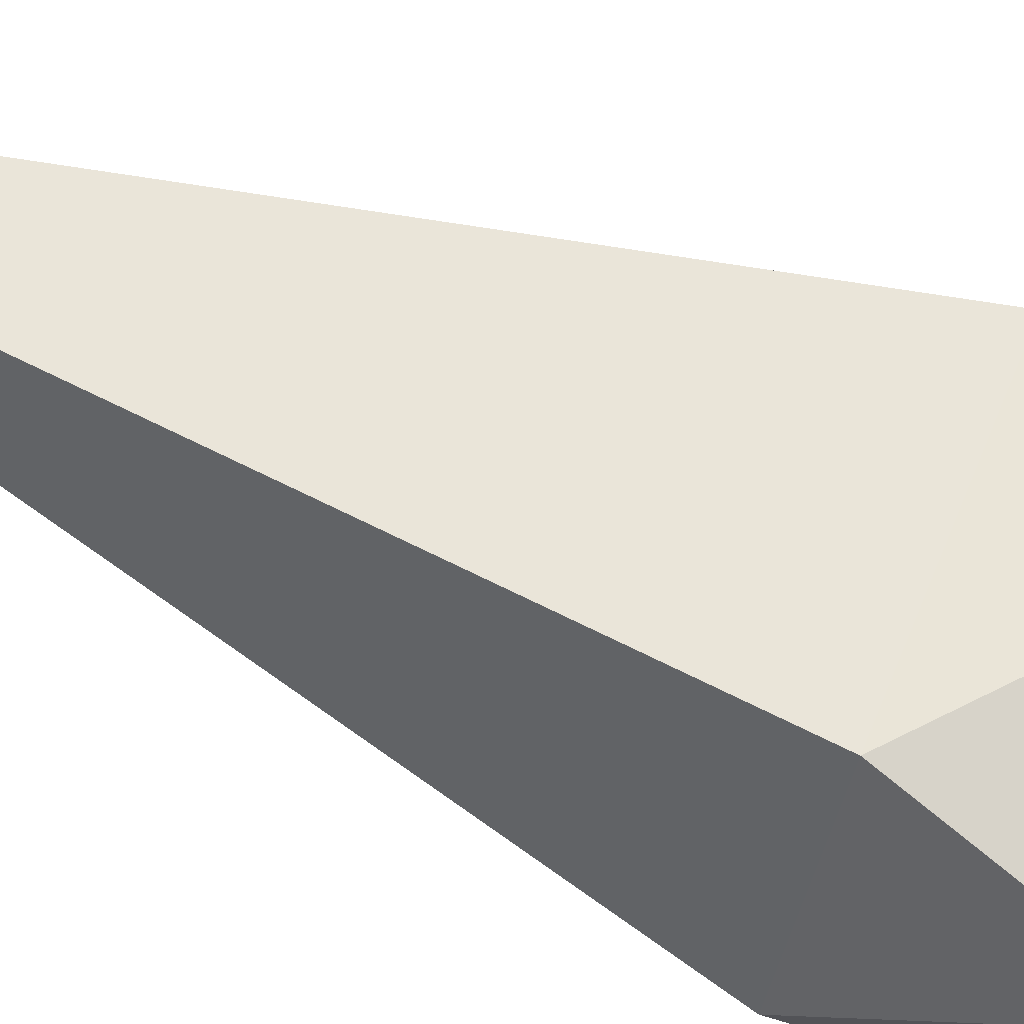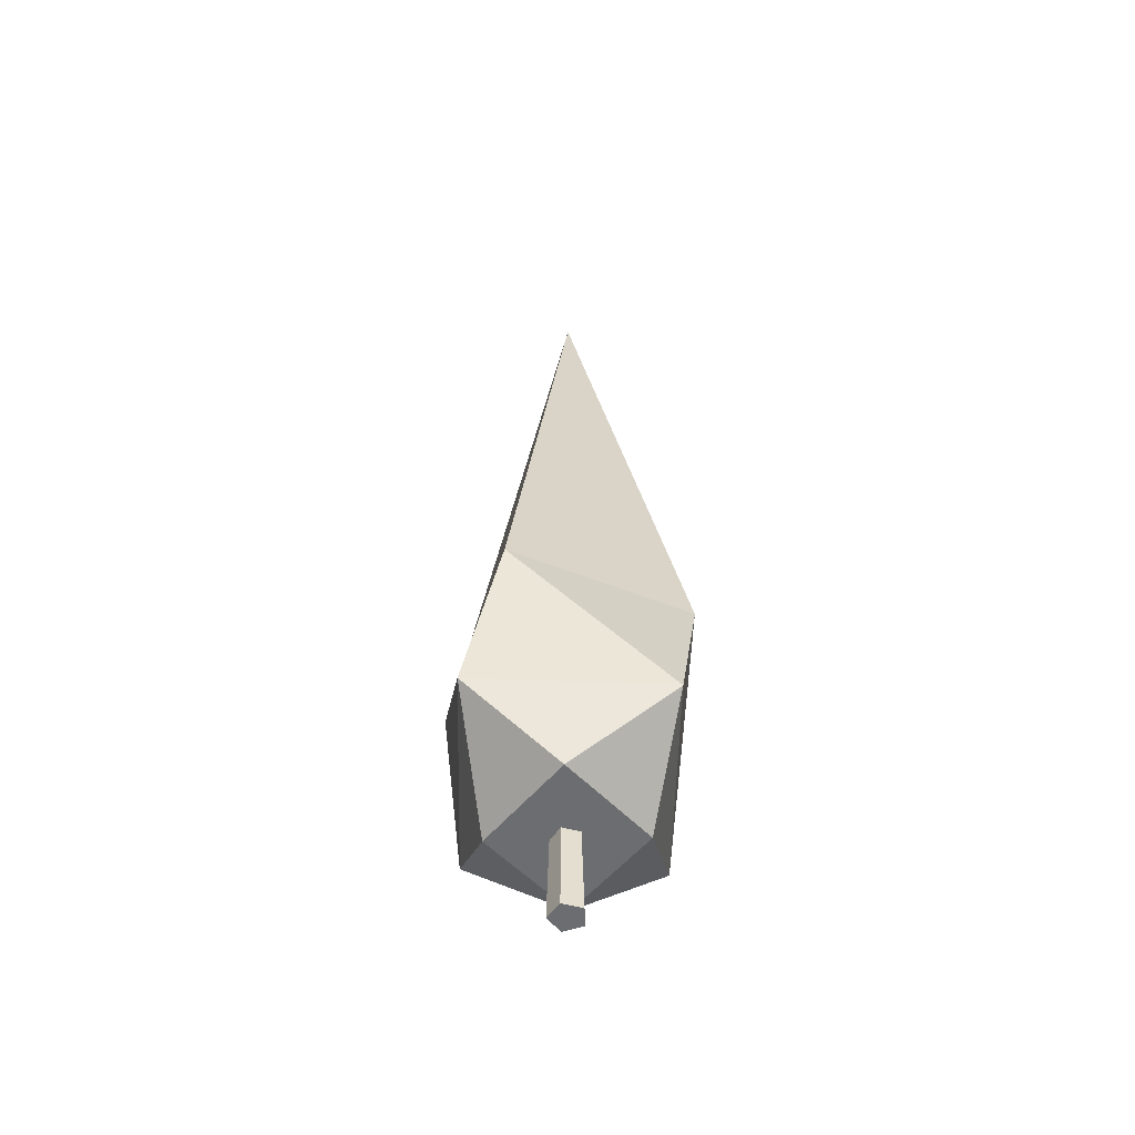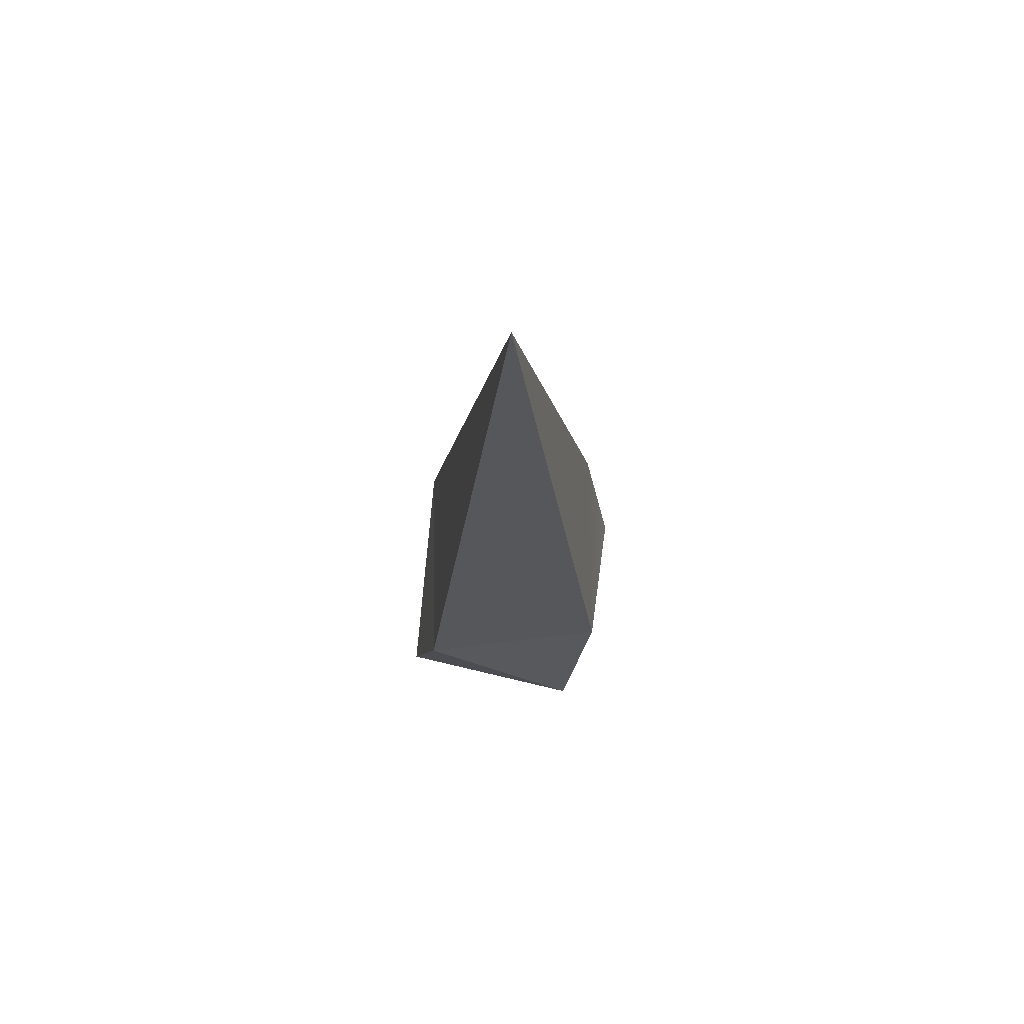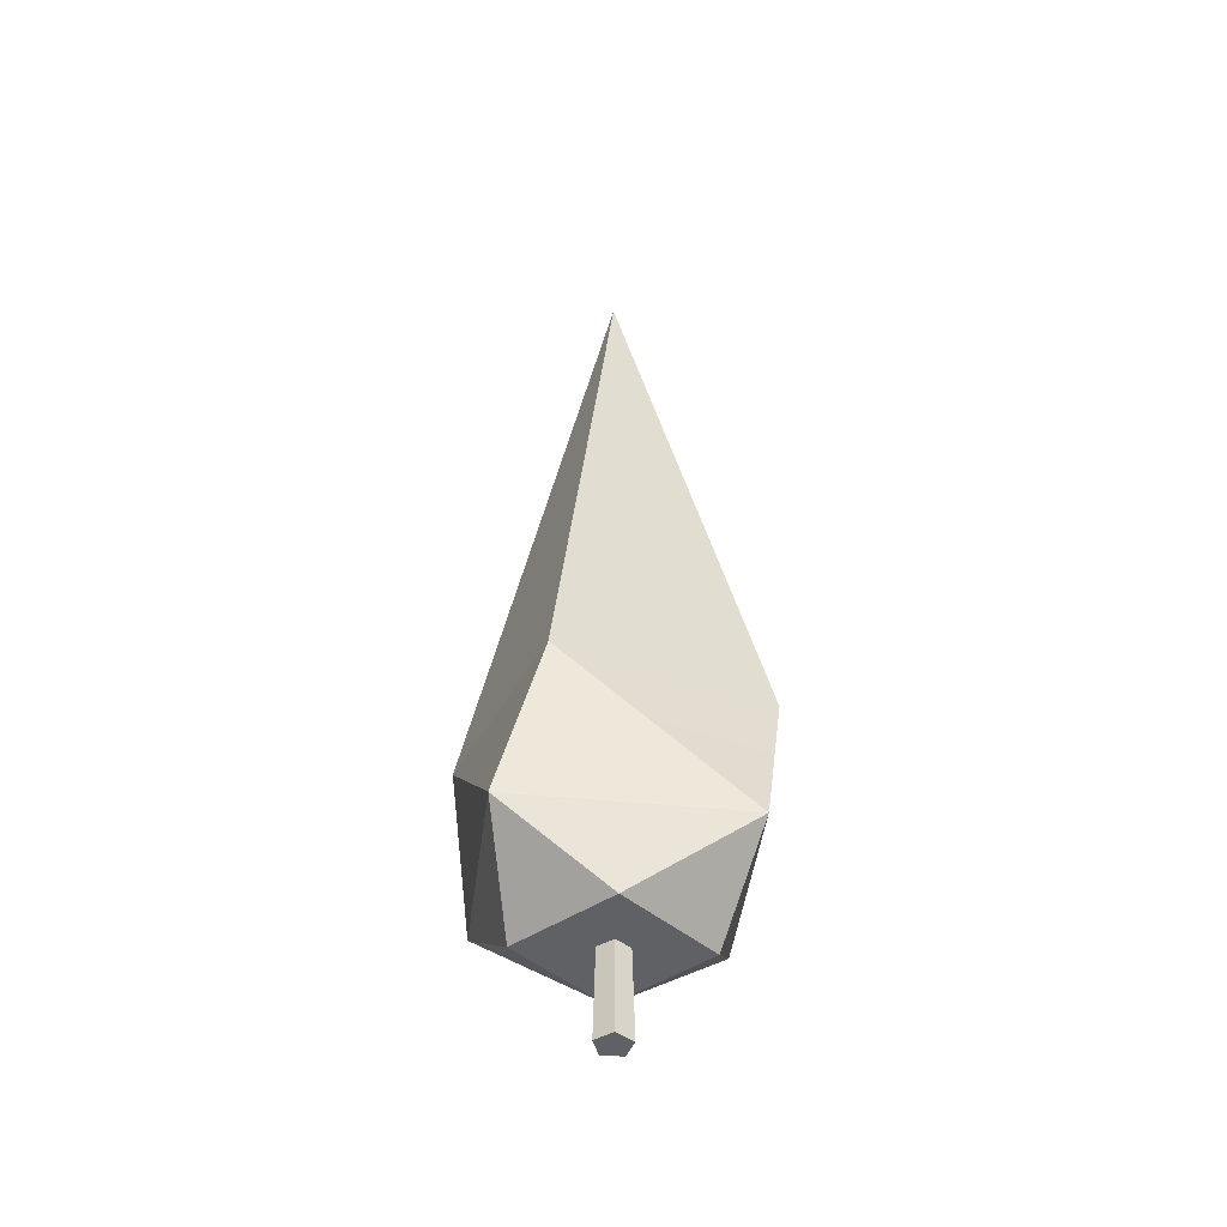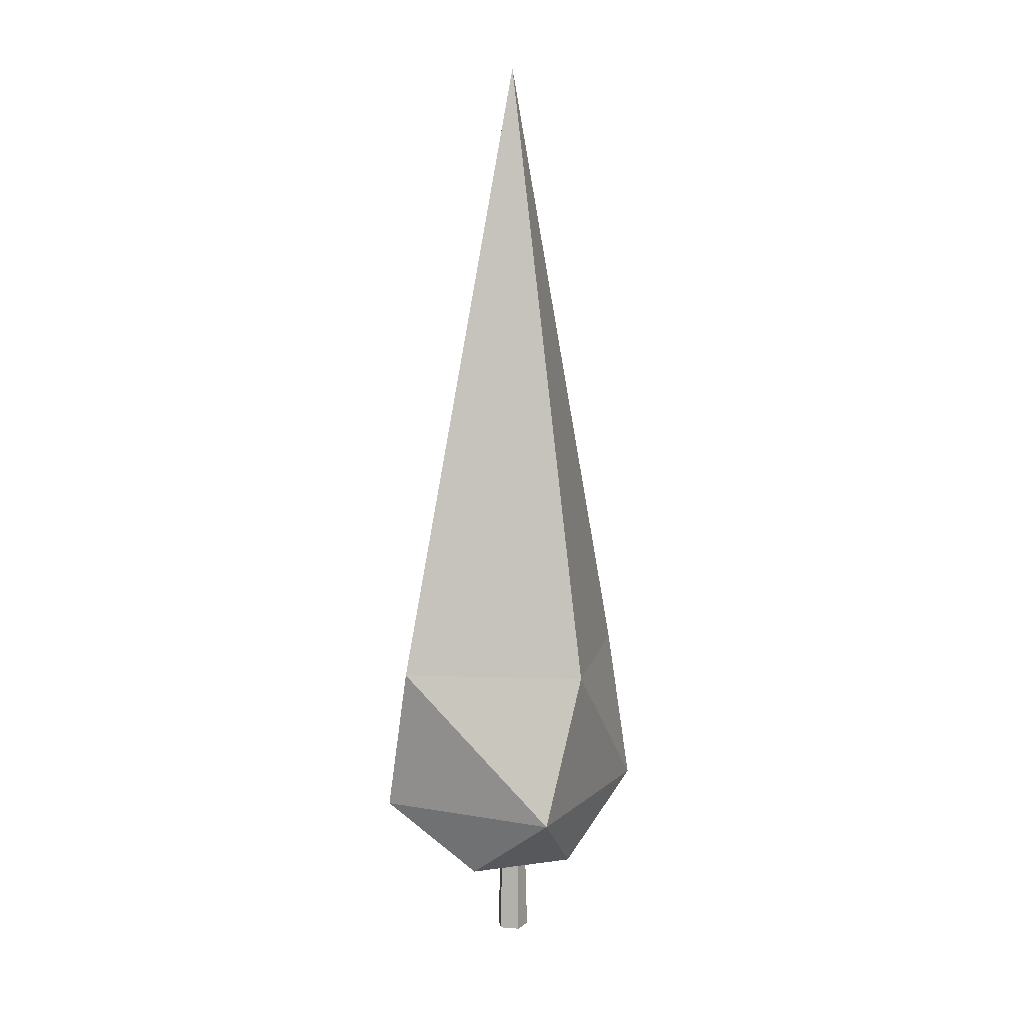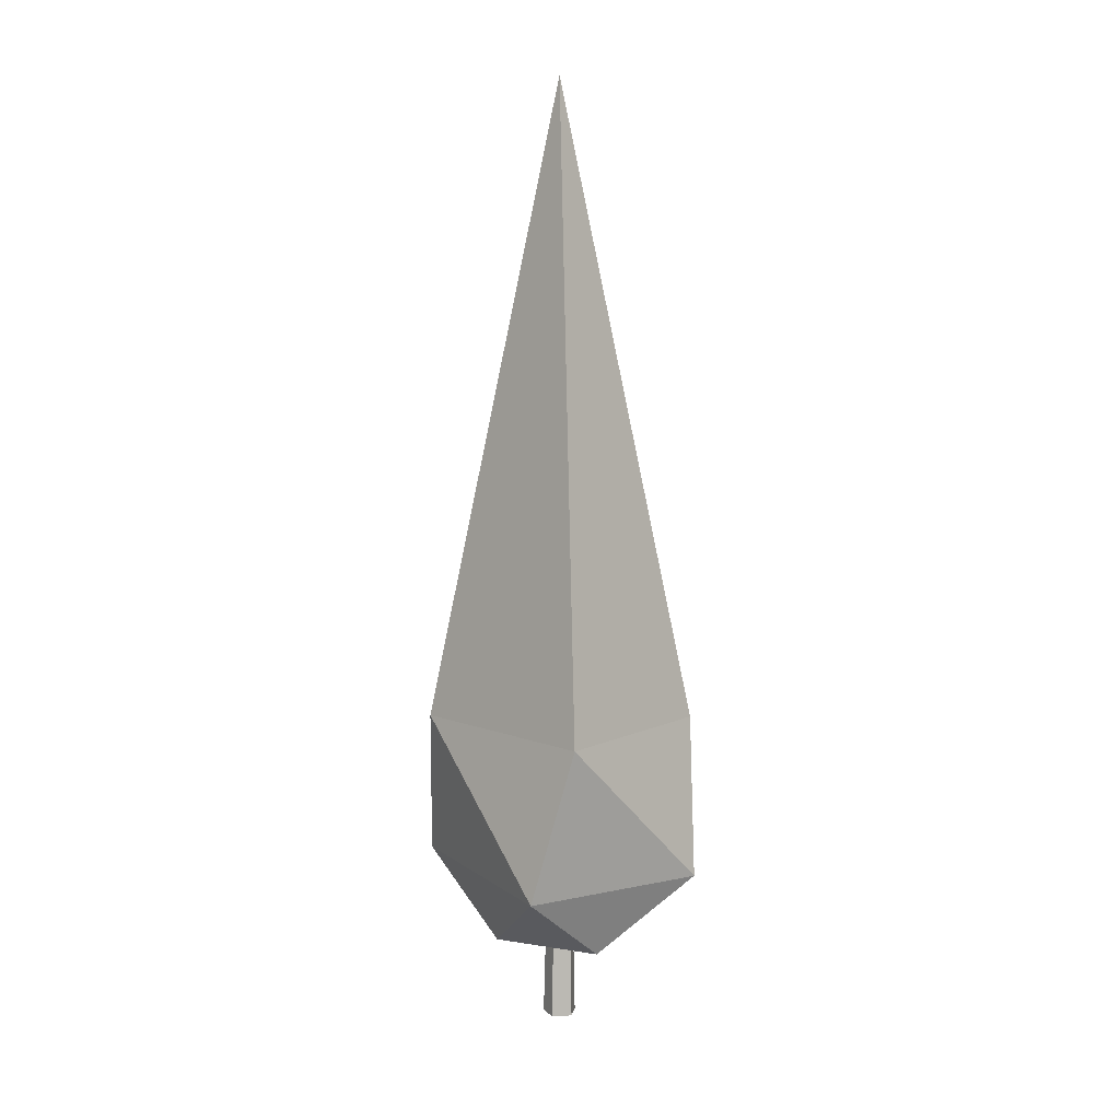
<metadata>
{"format":"obj","ext":"obj","renderer":"f3d","projection":"perspective","resolution":1024,"background":"white","views":[{"elev":77.0,"azim":-67.7,"up":"+Z"},{"elev":-54.0,"azim":-88.3,"up":"+Y"},{"elev":71.3,"azim":107.7,"up":"+Y"},{"elev":-46.6,"azim":176.6,"up":"+Y"},{"elev":9.0,"azim":-60.7,"up":"+Y"},{"elev":8.7,"azim":64.1,"up":"+Y"}]}
</metadata>
<code>
g tree-poplar
v -0.8295 1.312 0.8244
v -0.6711 0.726 0.02637
v -0.9388 1.312 -0.6787
v 0.8295 1.312 -0.7716
v 0.6711 0.726 0.02637
v 0.9388 1.312 0.7315
v -0.9388 1.312 -0.6787
v -9.627e-08 0.726 -0.544
v 0.8295 1.312 -0.7716
v 0.8295 1.312 -0.7716
v 0.9388 1.312 0.7315
v 1.107 2.537 0.4402
v 0.9388 1.312 0.7315
v 1.032e-07 0.726 0.5968
v -0.8295 1.312 0.8244
v 0.8295 1.312 -0.7716
v -9.627e-08 0.726 -0.544
v 0.6711 0.726 0.02637
v -0.9388 1.312 -0.6787
v -0.6711 0.726 0.02637
v -9.627e-08 0.726 -0.544
v -0.8295 1.312 0.8244
v 1.032e-07 0.726 0.5968
v -0.6711 0.726 0.02637
v 0.9388 1.312 0.7315
v 0.6711 0.726 0.02637
v 1.032e-07 0.726 0.5968
v -0.8295 1.312 0.8244
v -0.9388 1.312 -0.6787
v -1.107 2.537 -0.3875
v 0.9388 1.312 0.7315
v -0.8295 1.312 0.8244
v -0.4869 2.537 0.9675
v -0.9388 1.312 -0.6787
v 0.8295 1.312 -0.7716
v 0.4869 2.537 -0.9147
v -0.4869 2.537 0.9675
v 4.191e-09 7.631 0.03056
v 1.107 2.537 0.4402
v 1.107 2.537 0.4402
v 4.191e-09 7.631 0.03056
v 0.4869 2.537 -0.9147
v -1.107 2.537 -0.3875
v 4.191e-09 7.631 0.03056
v -0.4869 2.537 0.9675
v -9.627e-08 0.726 -0.544
v -0.6711 0.726 0.02637
v 1.032e-07 0.726 0.5968
v 0.8295 1.312 -0.7716
v 1.107 2.537 0.4402
v 0.4869 2.537 -0.9147
v -0.8295 1.312 0.8244
v -1.107 2.537 -0.3875
v -0.4869 2.537 0.9675
v 0.9388 1.312 0.7315
v -0.4869 2.537 0.9675
v 1.107 2.537 0.4402
v -9.627e-08 0.726 -0.544
v 1.032e-07 0.726 0.5968
v 0.6711 0.726 0.02637
v 0.1313 0.01318 -0.01629
v 0.08115 0.01318 0.1381
v 0.06594 1.035 0.1147
v 0.1067 1.035 -0.01077
v -0.08115 0.01318 0.1381
v -0.1313 0.01318 -0.01629
v -0.1067 1.035 -0.01077
v -0.06594 1.035 0.1147
v -1.957e-08 0.01318 -0.1117
v 0.1313 0.01318 -0.01629
v 0.1067 1.035 -0.01077
v -1.848e-08 1.035 -0.08828
v 0.08115 0.01318 0.1381
v -0.08115 0.01318 0.1381
v -0.06594 1.035 0.1147
v 0.06594 1.035 0.1147
v -0.1313 0.01318 -0.01629
v -1.957e-08 0.01318 -0.1117
v -1.848e-08 1.035 -0.08828
v -0.1067 1.035 -0.01077
v 0.4869 2.537 -0.9147
v 4.191e-09 7.631 0.03056
v -1.107 2.537 -0.3875
v -0.9388 1.312 -0.6787
v 0.1313 0.01318 -0.01629
v -1.957e-08 0.01318 -0.1117
v -0.1313 0.01318 -0.01629
v 0.08115 0.01318 0.1381
v -0.08115 0.01318 0.1381
f 2 1 3
f 5 4 6
f 8 7 9
f 11 10 12
f 14 13 15
f 17 16 18
f 20 19 21
f 23 22 24
f 26 25 27
f 29 28 30
f 32 31 33
f 35 34 36
f 38 37 39
f 41 40 42
f 44 43 45
f 47 46 48
f 50 49 51
f 53 52 54
f 56 55 57
f 59 58 60
f 62 61 63
f 63 61 64
f 66 65 67
f 67 65 68
f 70 69 71
f 71 69 72
f 74 73 75
f 75 73 76
f 78 77 79
f 79 77 80
f 82 81 83
f 81 84 83
f 86 85 87
f 88 87 85
f 89 87 88

</code>
